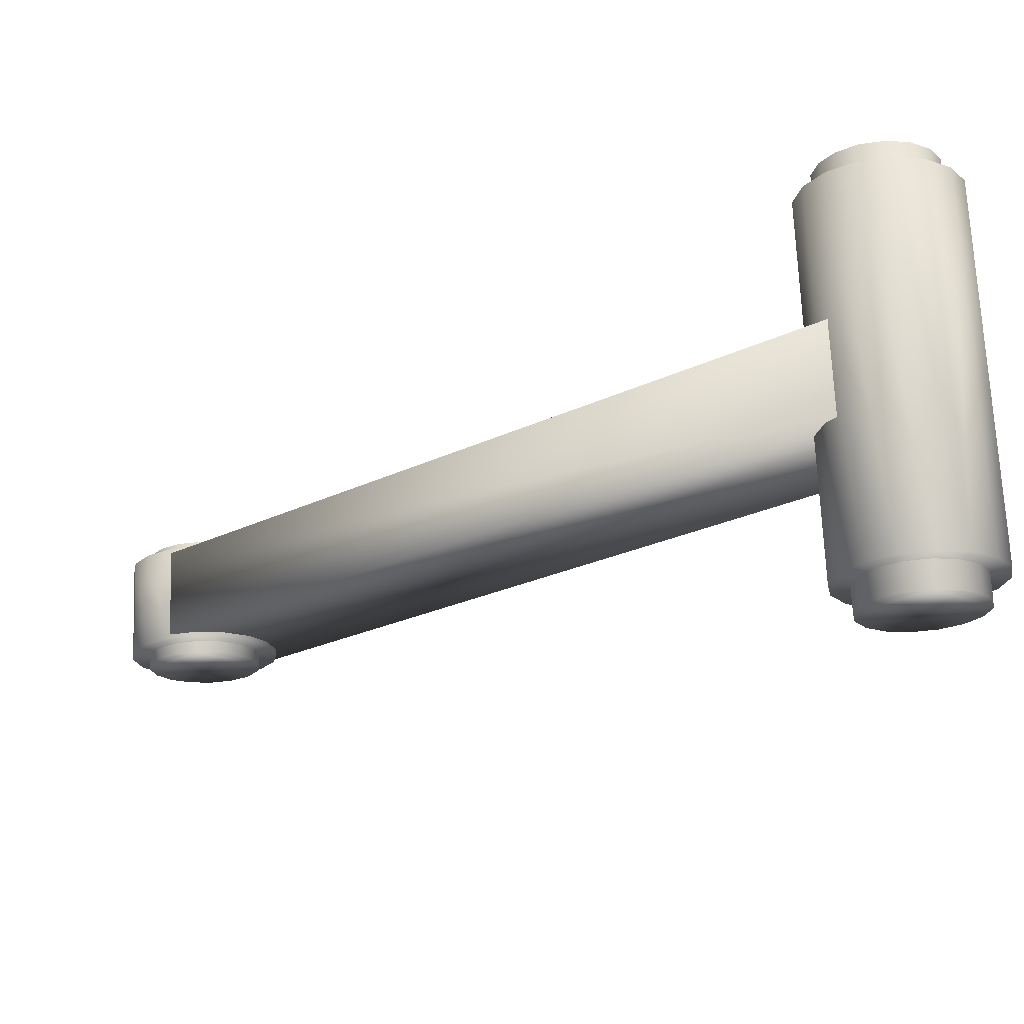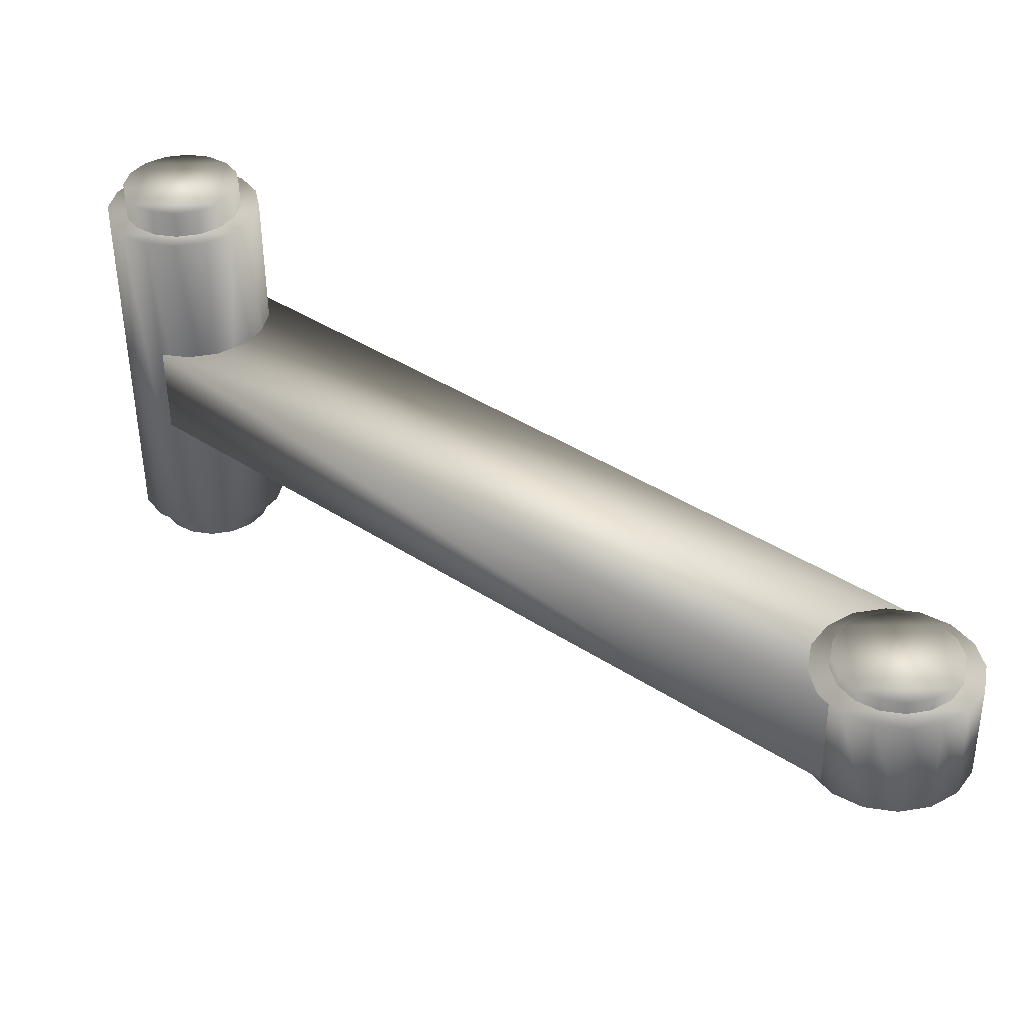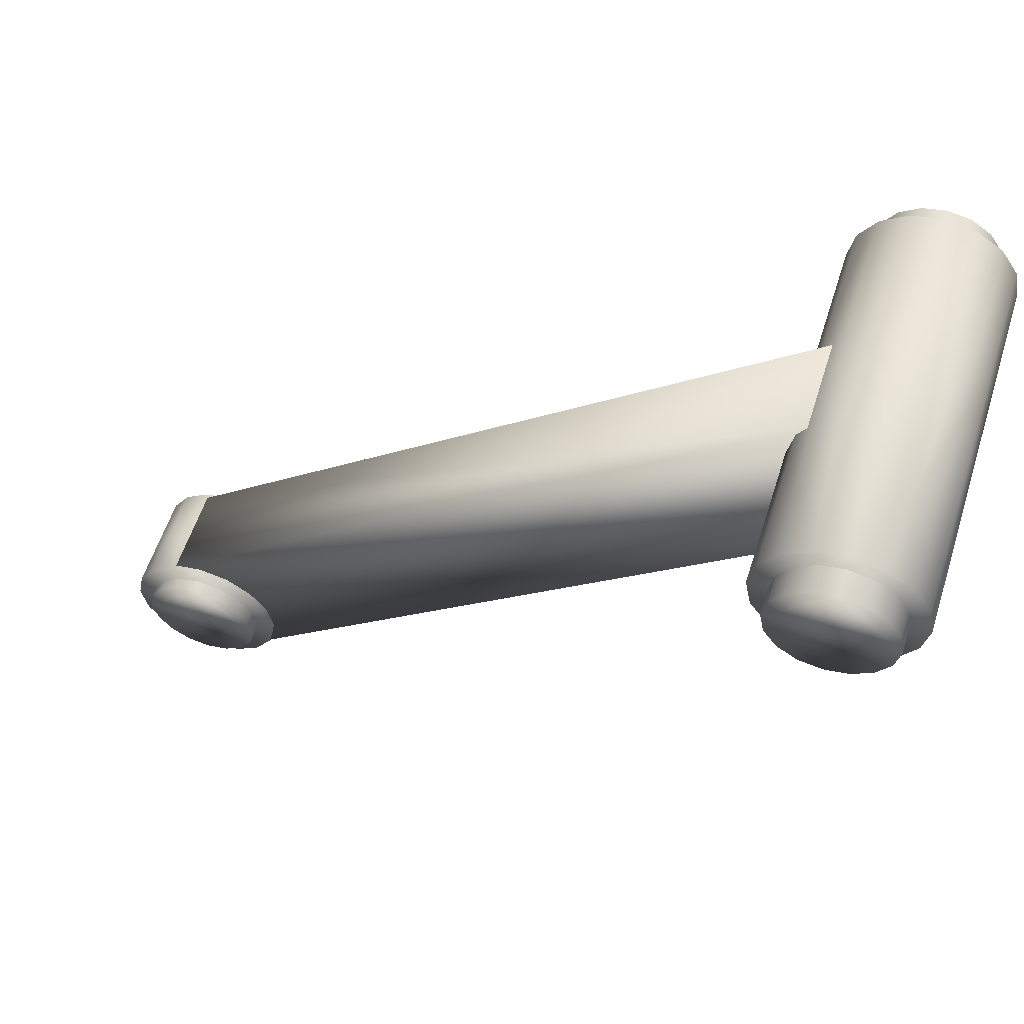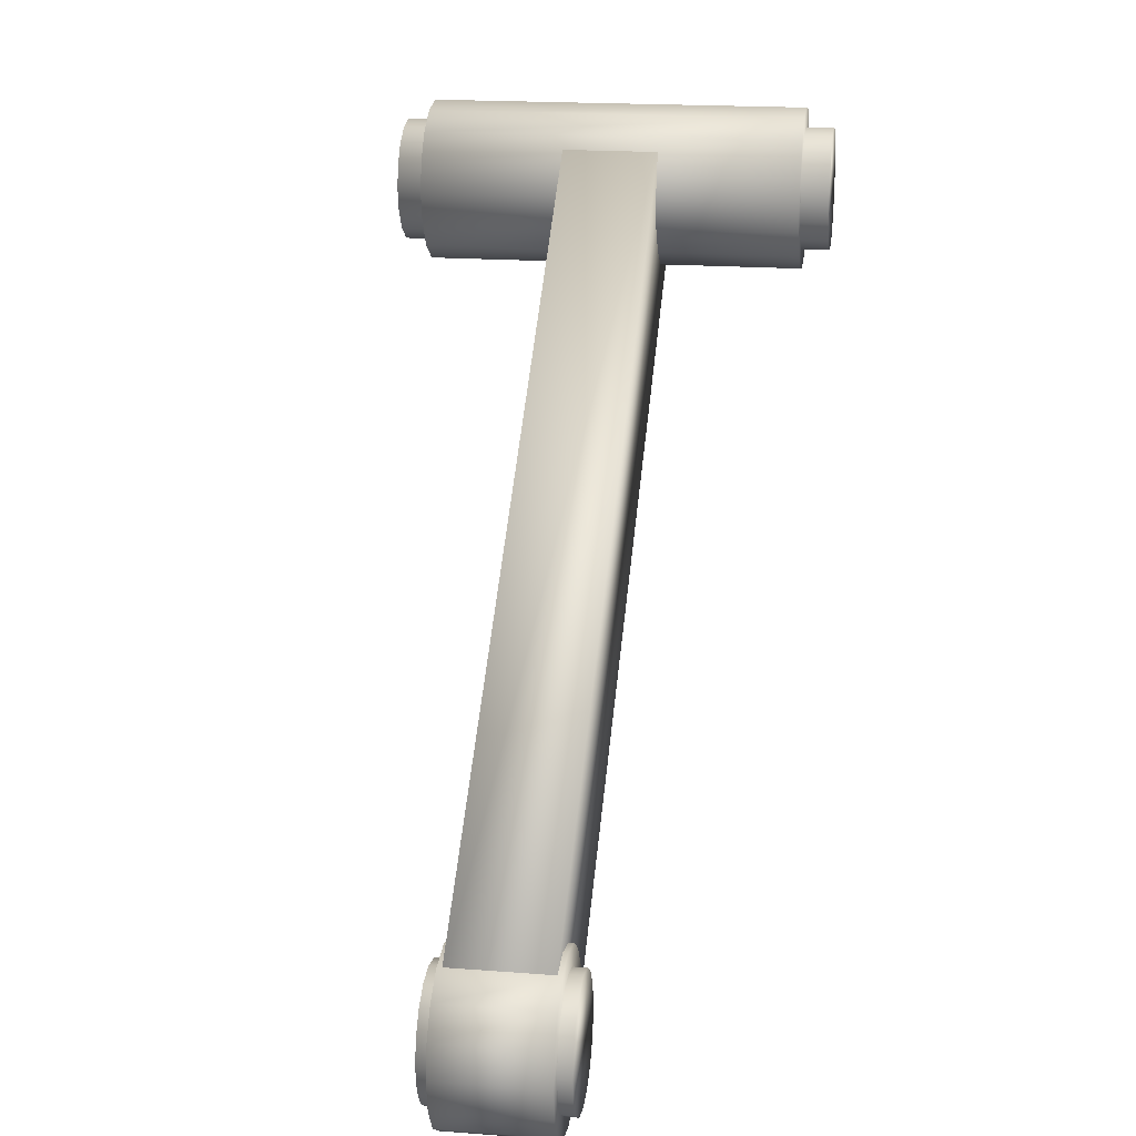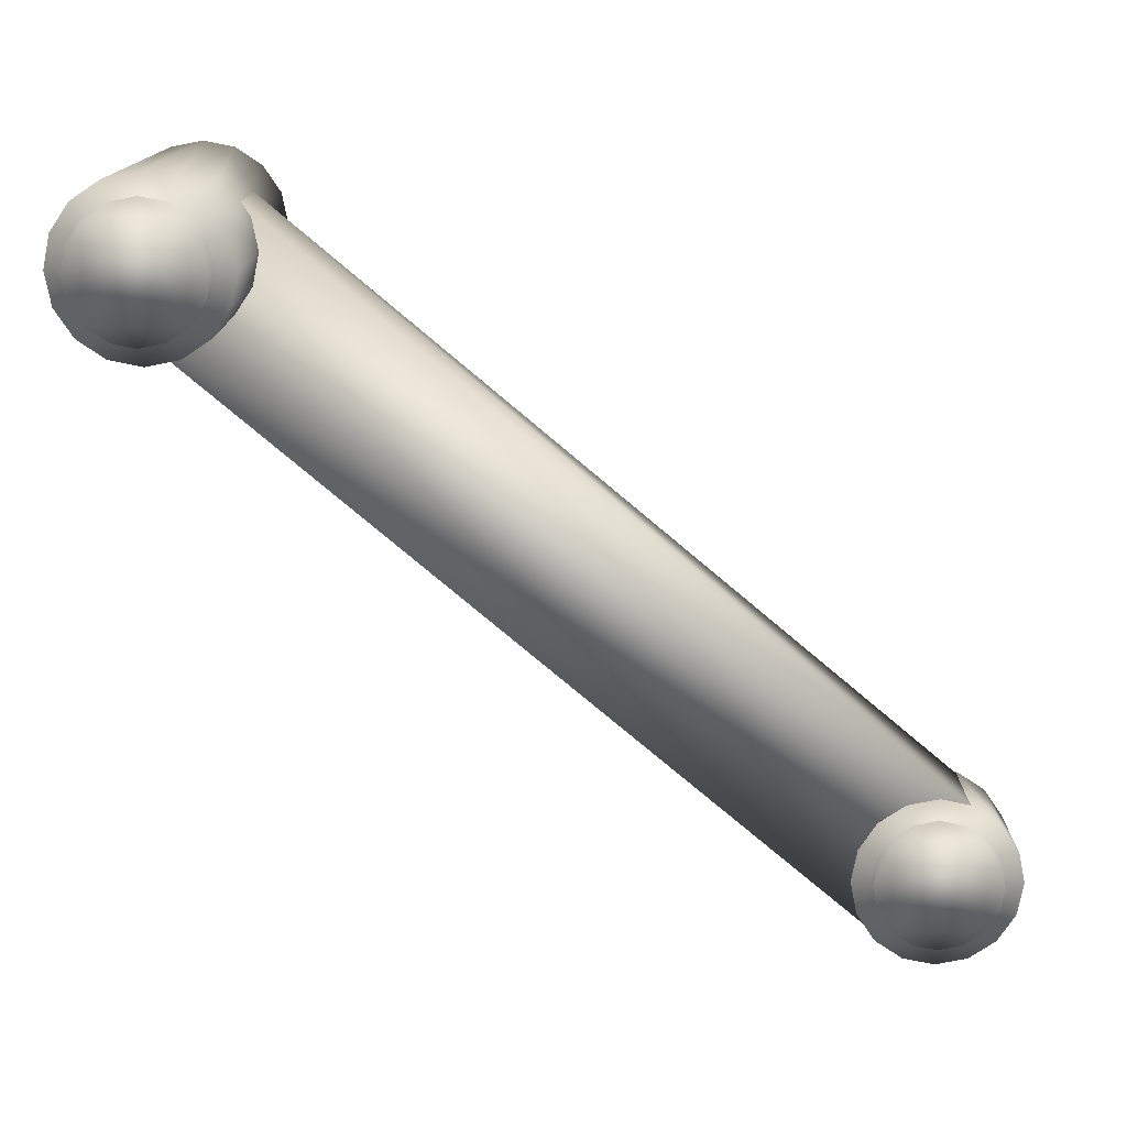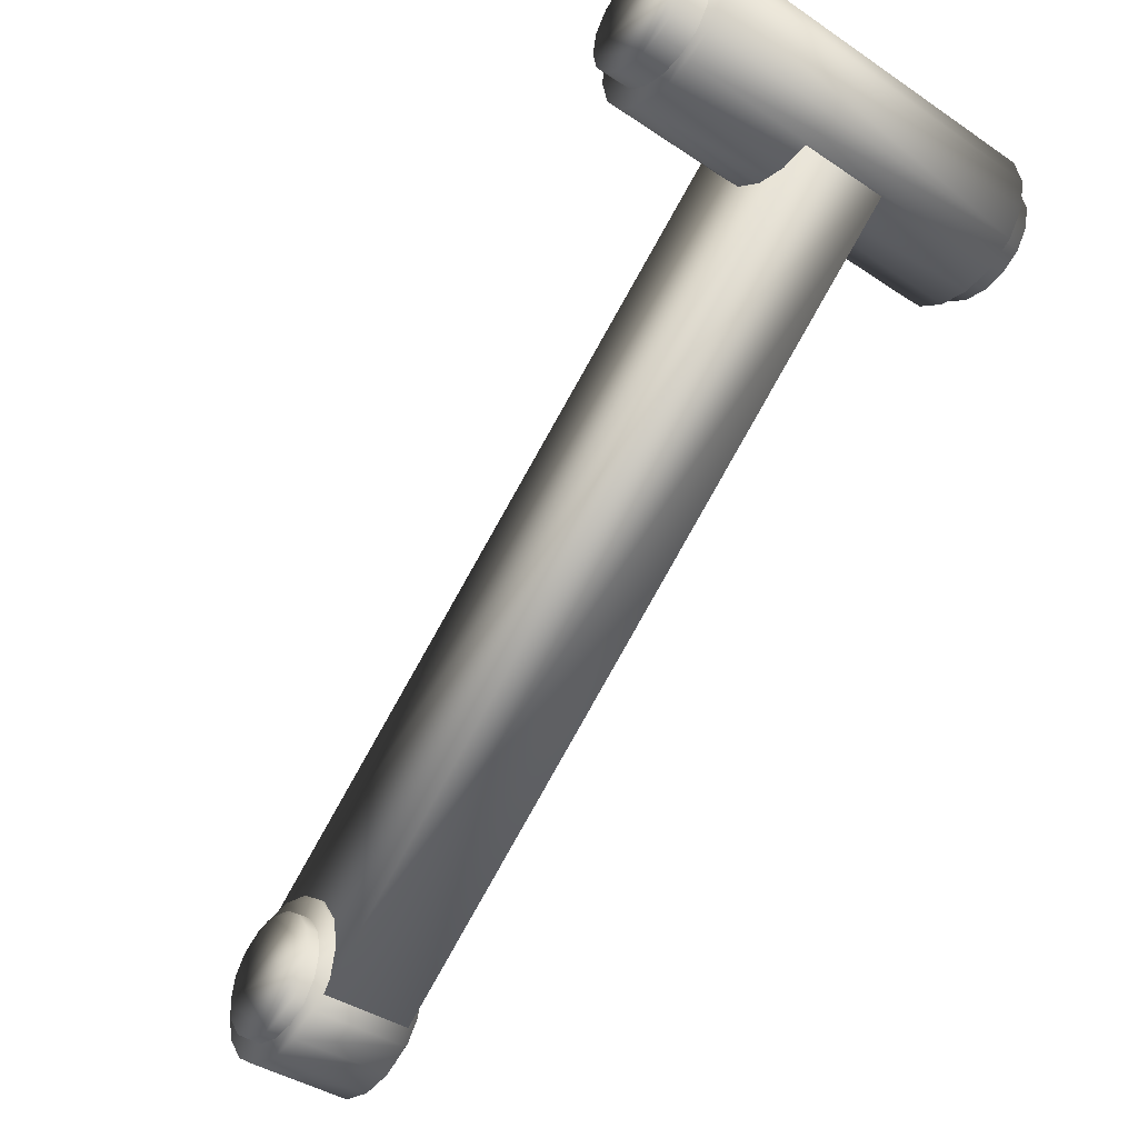
<metadata>
{"format":"obj","ext":"obj","renderer":"f3d","projection":"perspective","resolution":1024,"background":"white","views":[{"elev":69.8,"azim":177.6,"up":"+Z"},{"elev":-51.3,"azim":0.6,"up":"+Z"},{"elev":57.3,"azim":-162.4,"up":"+Z"},{"elev":18.5,"azim":98.4,"up":"+Z"},{"elev":13.4,"azim":0.4,"up":"+Z"},{"elev":-39.3,"azim":-130.1,"up":"+Z"}]}
</metadata>
<code>
o Cylinder.003
v 0.04178 0.09679 0
v 0.0386 0.09679 -0.01599
v 0.02954 0.09679 -0.02954
v 0.01599 0.09679 -0.0386
v -0 0.09679 -0.04178
v -0.01599 0.09679 -0.0386
v -0.02954 0.09679 -0.02954
v -0.0386 0.09679 -0.01599
v -0.04178 0.09679 0
v -0.0386 0.09679 0.01599
v -0.02954 0.09679 0.02954
v -0.01599 0.09679 0.0386
v -0 0.09679 0.04178
v 0.01599 0.09679 0.0386
v 0.02954 0.09679 0.02954
v 0.0386 0.09679 0.01599
v 0.0386 -0.09679 -0.01599
v 0.04178 -0.09679 0
v 0.02954 -0.09679 -0.02954
v 0.01599 -0.09679 -0.0386
v -0 -0.09679 -0.04178
v -0.01599 -0.09679 -0.0386
v -0.02954 -0.09679 -0.02954
v -0.0386 -0.09679 -0.01599
v -0.04178 -0.09679 0
v -0.0386 -0.09679 0.01599
v -0.02954 -0.09679 0.02954
v -0.01599 -0.09679 0.0386
v -0 -0.09679 0.04178
v 0.01599 -0.09679 0.0386
v 0.02954 -0.09679 0.02954
v 0.0386 -0.09679 0.01599
v 0.03171 0.111 0
v 0.02929 0.111 -0.01213
v 0.02242 0.111 -0.02242
v 0.01213 0.111 -0.02929
v -0 0.111 -0.03171
v -0.01213 0.111 -0.02929
v -0.02242 0.111 -0.02242
v -0.02929 0.111 -0.01213
v -0.03171 0.111 0
v -0.02929 0.111 0.01213
v -0.02242 0.111 0.02242
v -0.01213 0.111 0.02929
v -0 0.111 0.03171
v 0.01213 0.111 0.02929
v 0.02242 0.111 0.02242
v 0.02929 0.111 0.01213
v 0.02929 -0.111 -0.01213
v 0.03171 -0.111 0
v 0.02242 -0.111 -0.02242
v 0.01213 -0.111 -0.02929
v -0 -0.111 -0.03171
v -0.01213 -0.111 -0.02929
v -0.02242 -0.111 -0.02242
v -0.02929 -0.111 -0.01213
v -0.03171 -0.111 0
v -0.02929 -0.111 0.01213
v -0.02242 -0.111 0.02242
v -0.01213 -0.111 0.02929
v -0 -0.111 0.03171
v 0.01213 -0.111 0.02929
v 0.02242 -0.111 0.02242
v 0.02929 -0.111 0.01213
v 0.4028 0.02673 -0.3035
v 0.3996 0.02673 -0.3195
v 0.3905 0.02673 -0.333
v 0.377 0.02673 -0.3421
v 0.361 0.02673 -0.3453
v 0.345 0.02673 -0.3421
v 0.3315 0.02673 -0.333
v 0.3224 0.02673 -0.3195
v 0.3192 0.02673 -0.3035
v 0.3224 0.02673 -0.2875
v 0.3315 0.02673 -0.2739
v 0.345 0.02673 -0.2649
v 0.361 0.02673 -0.2617
v 0.377 0.02673 -0.2649
v 0.3905 0.02673 -0.2739
v 0.3996 0.02673 -0.2875
v 0.3996 -0.02673 -0.3195
v 0.4028 -0.02673 -0.3035
v 0.3905 -0.02673 -0.333
v 0.377 -0.02673 -0.3421
v 0.361 -0.02673 -0.3453
v 0.345 -0.02673 -0.3421
v 0.3315 -0.02673 -0.333
v 0.3224 -0.02673 -0.3195
v 0.3192 -0.02673 -0.3035
v 0.3224 -0.02673 -0.2875
v 0.3315 -0.02673 -0.2739
v 0.345 -0.02673 -0.2649
v 0.361 -0.02673 -0.2617
v 0.377 -0.02673 -0.2649
v 0.3905 -0.02673 -0.2739
v 0.3996 -0.02673 -0.2875
v 0.3927 0.03324 -0.3035
v 0.3903 0.03324 -0.3156
v 0.3834 0.03324 -0.3259
v 0.3731 0.03324 -0.3328
v 0.361 0.03324 -0.3352
v 0.3489 0.03324 -0.3328
v 0.3386 0.03324 -0.3259
v 0.3317 0.03324 -0.3156
v 0.3293 0.03324 -0.3035
v 0.3317 0.03324 -0.2914
v 0.3386 0.03324 -0.2811
v 0.3489 0.03324 -0.2742
v 0.361 0.03324 -0.2718
v 0.3731 0.03324 -0.2742
v 0.3834 0.03324 -0.2811
v 0.3903 0.03324 -0.2914
v 0.3903 -0.03324 -0.3156
v 0.3927 -0.03324 -0.3035
v 0.3834 -0.03324 -0.3259
v 0.3731 -0.03324 -0.3328
v 0.361 -0.03324 -0.3352
v 0.3489 -0.03324 -0.3328
v 0.3386 -0.03324 -0.3259
v 0.3317 -0.03324 -0.3156
v 0.3293 -0.03324 -0.3035
v 0.3317 -0.03324 -0.2914
v 0.3386 -0.03324 -0.2811
v 0.3489 -0.03324 -0.2742
v 0.361 -0.03324 -0.2718
v 0.3731 -0.03324 -0.2742
v 0.3834 -0.03324 -0.2811
v 0.3903 -0.03324 -0.2914
v 0.3326 0.0244 -0.3309
v -0.02181 0.0244 -0.03282
v 0.3831 0.0244 -0.2708
v 0.02887 0.0244 0.02713
v 0.3326 -0.0244 -0.3309
v -0.02181 -0.0244 -0.03282
v 0.3831 -0.0244 -0.2708
v 0.02887 -0.0244 0.02713
f 9 13 1
f 27 23 19
f 12 29 13
f 5 22 6
f 13 30 14
f 6 23 7
f 14 31 15
f 8 23 24
f 15 32 16
f 8 25 9
f 1 17 2
f 16 18 1
f 10 25 26
f 2 19 3
f 10 27 11
f 4 19 20
f 12 27 28
f 4 21 5
f 41 45 33
f 59 55 51
f 44 61 45
f 37 54 38
f 45 62 46
f 38 55 39
f 46 63 47
f 40 55 56
f 47 64 48
f 40 57 41
f 33 49 34
f 48 50 33
f 42 57 58
f 34 51 35
f 42 59 43
f 36 51 52
f 43 60 44
f 36 53 37
f 73 77 65
f 91 87 83
f 76 93 77
f 69 86 70
f 77 94 78
f 70 87 71
f 78 95 79
f 71 88 72
f 79 96 80
f 72 89 73
f 65 81 66
f 80 82 65
f 73 90 74
f 66 83 67
f 74 91 75
f 67 84 68
f 75 92 76
f 68 85 69
f 105 109 97
f 123 119 115
f 108 125 109
f 101 118 102
f 109 126 110
f 102 119 103
f 110 127 111
f 104 119 120
f 111 128 112
f 104 121 105
f 97 113 98
f 97 128 114
f 105 122 106
f 98 115 99
f 107 122 123
f 100 115 116
f 107 124 108
f 101 116 117
f 130 131 129
f 132 135 131
f 135 134 133
f 134 129 133
f 135 129 131
f 132 134 136
f 1 2 3
f 3 4 5
f 5 6 7
f 7 8 9
f 9 10 11
f 11 12 13
f 13 14 15
f 15 16 1
f 1 3 5
f 5 7 9
f 9 11 13
f 13 15 1
f 1 5 9
f 19 17 18
f 18 32 31
f 31 30 29
f 29 28 27
f 27 26 25
f 25 24 23
f 23 22 21
f 21 20 19
f 19 18 31
f 31 29 27
f 27 25 23
f 23 21 19
f 19 31 27
f 12 28 29
f 5 21 22
f 13 29 30
f 6 22 23
f 14 30 31
f 8 7 23
f 15 31 32
f 8 24 25
f 1 18 17
f 16 32 18
f 10 9 25
f 2 17 19
f 10 26 27
f 4 3 19
f 12 11 27
f 4 20 21
f 33 34 35
f 35 36 37
f 37 38 39
f 39 40 41
f 41 42 43
f 43 44 45
f 45 46 47
f 47 48 33
f 33 35 37
f 37 39 41
f 41 43 45
f 45 47 33
f 33 37 41
f 51 49 50
f 50 64 63
f 63 62 61
f 61 60 59
f 59 58 57
f 57 56 55
f 55 54 53
f 53 52 51
f 51 50 63
f 63 61 59
f 59 57 55
f 55 53 51
f 51 63 59
f 44 60 61
f 37 53 54
f 45 61 62
f 38 54 55
f 46 62 63
f 40 39 55
f 47 63 64
f 40 56 57
f 33 50 49
f 48 64 50
f 42 41 57
f 34 49 51
f 42 58 59
f 36 35 51
f 43 59 60
f 36 52 53
f 65 66 67
f 67 68 69
f 69 70 71
f 71 72 73
f 73 74 75
f 75 76 77
f 77 78 79
f 79 80 65
f 65 67 69
f 69 71 73
f 73 75 77
f 77 79 65
f 65 69 73
f 83 81 82
f 82 96 95
f 95 94 93
f 93 92 91
f 91 90 89
f 89 88 87
f 87 86 85
f 85 84 83
f 83 82 95
f 95 93 91
f 91 89 87
f 87 85 83
f 83 95 91
f 76 92 93
f 69 85 86
f 77 93 94
f 70 86 87
f 78 94 95
f 71 87 88
f 79 95 96
f 72 88 89
f 65 82 81
f 80 96 82
f 73 89 90
f 66 81 83
f 74 90 91
f 67 83 84
f 75 91 92
f 68 84 85
f 97 98 99
f 99 100 101
f 101 102 103
f 103 104 105
f 105 106 107
f 107 108 109
f 109 110 111
f 111 112 97
f 97 99 101
f 101 103 105
f 105 107 109
f 109 111 97
f 97 101 105
f 115 113 114
f 114 128 127
f 127 126 125
f 125 124 123
f 123 122 121
f 121 120 119
f 119 118 117
f 117 116 115
f 115 114 127
f 127 125 123
f 123 121 119
f 119 117 115
f 115 127 123
f 108 124 125
f 101 117 118
f 109 125 126
f 102 118 119
f 110 126 127
f 104 103 119
f 111 127 128
f 104 120 121
f 97 114 113
f 97 112 128
f 105 121 122
f 98 113 115
f 107 106 122
f 100 99 115
f 107 123 124
f 101 100 116
f 130 132 131
f 132 136 135
f 135 136 134
f 134 130 129
f 135 133 129
f 132 130 134

</code>
